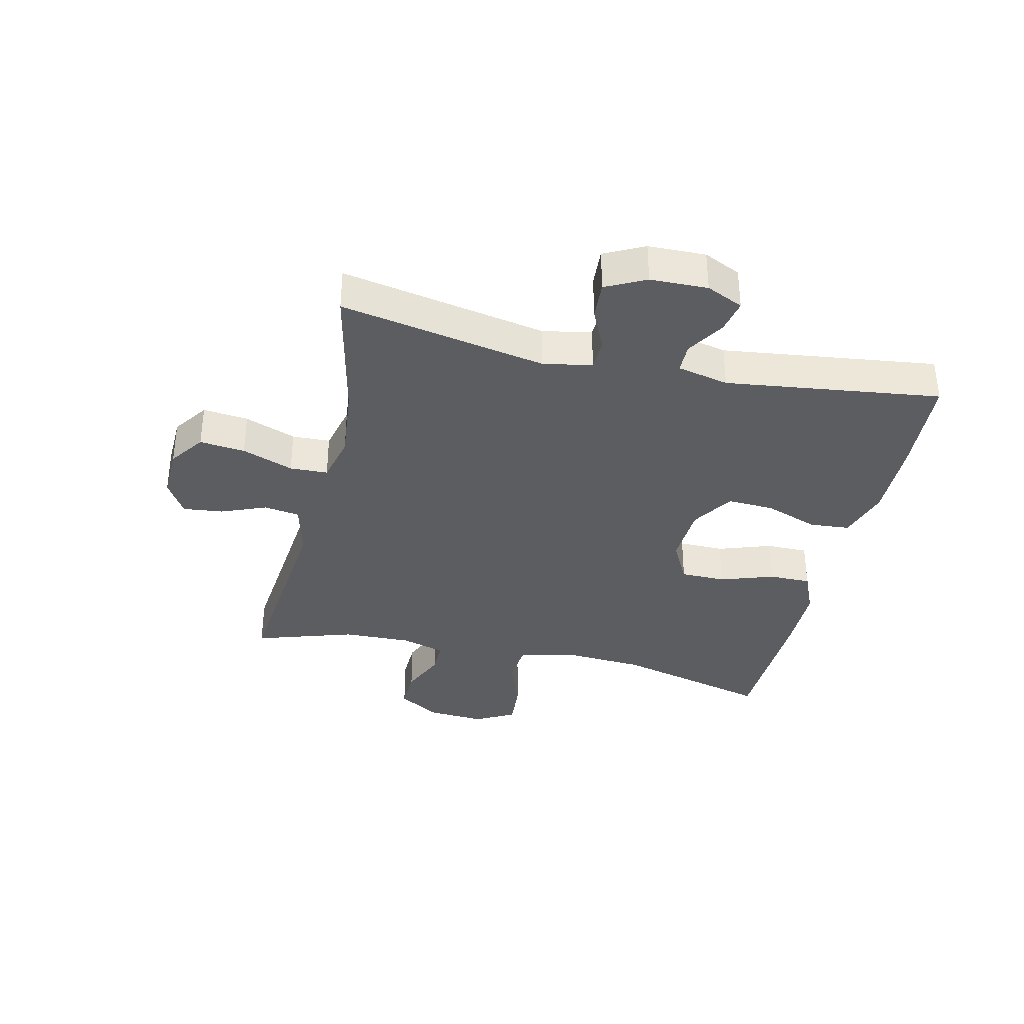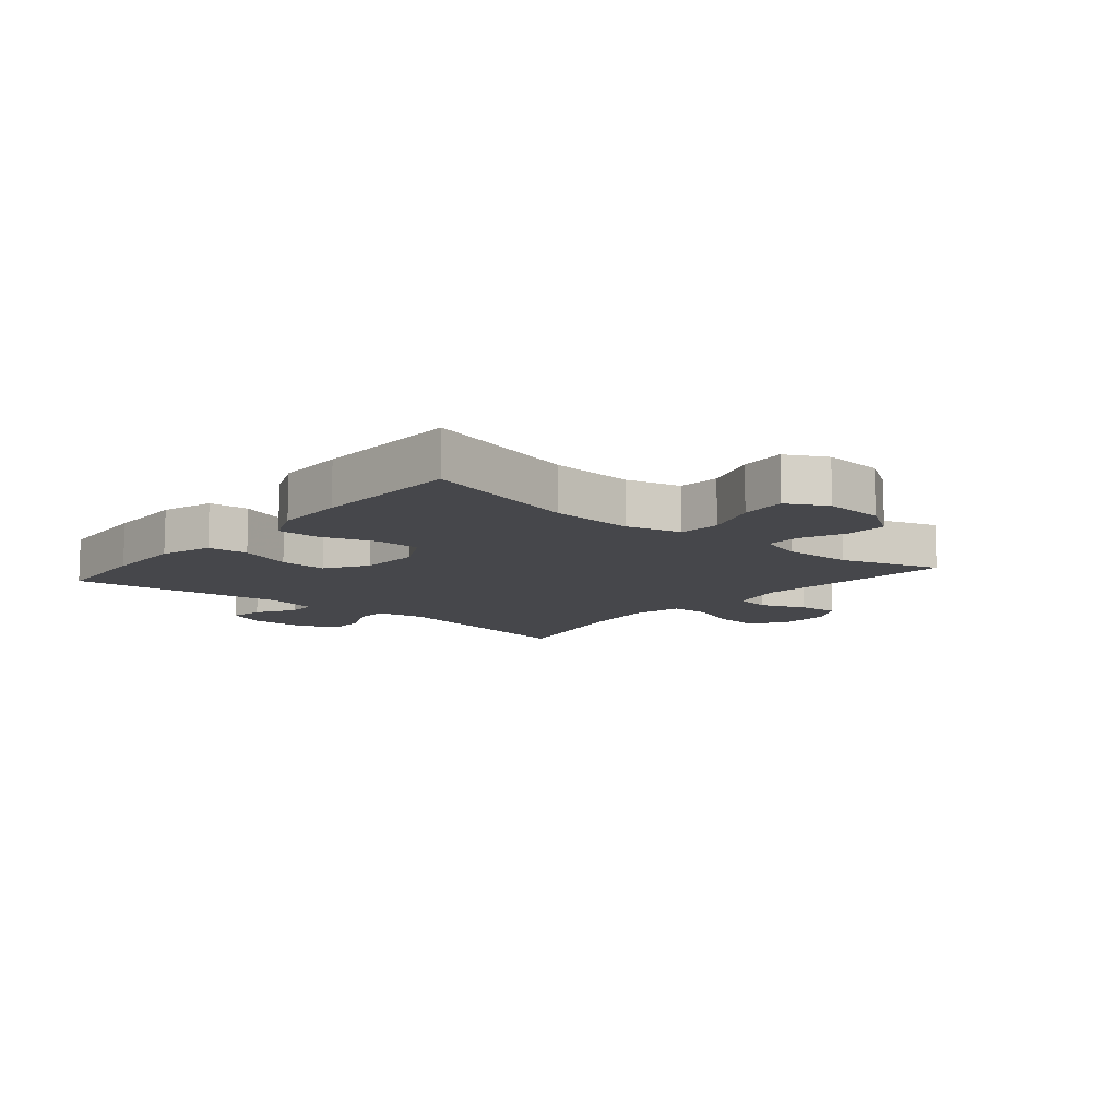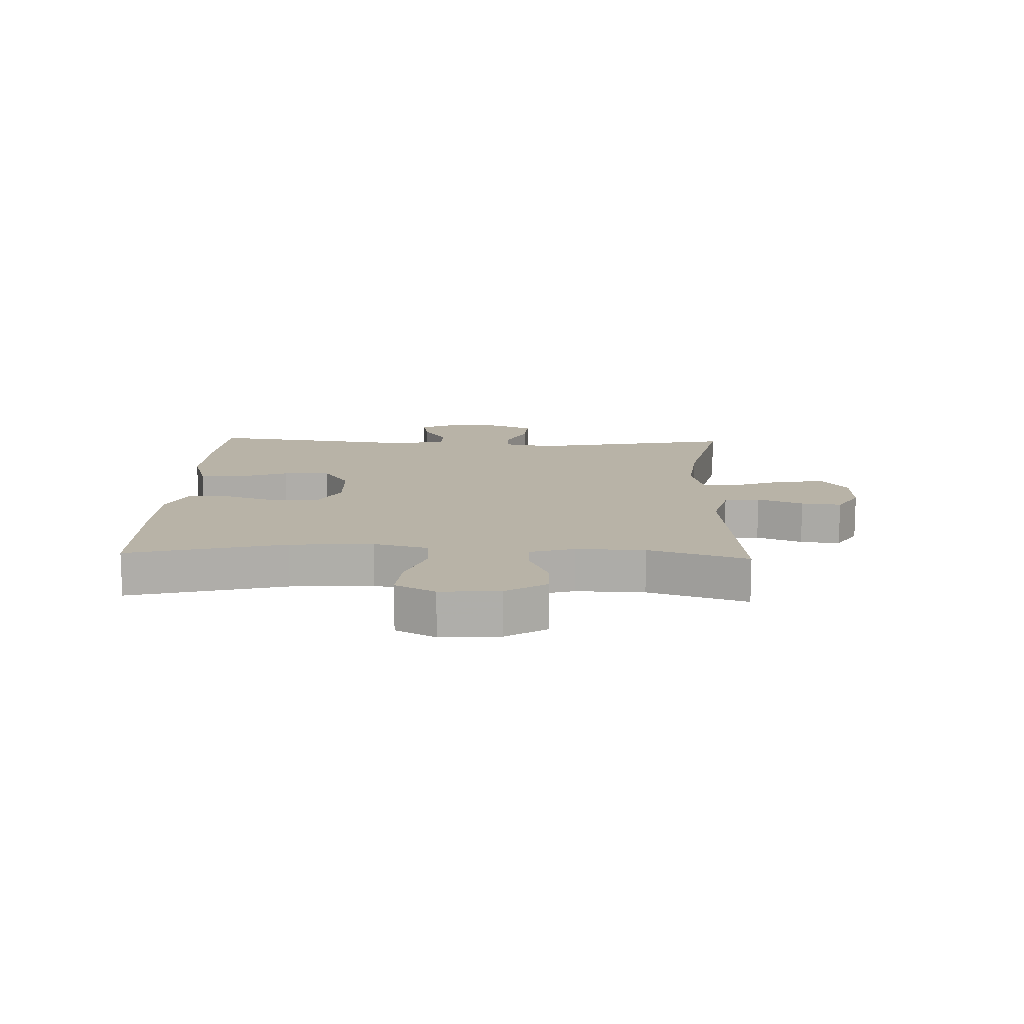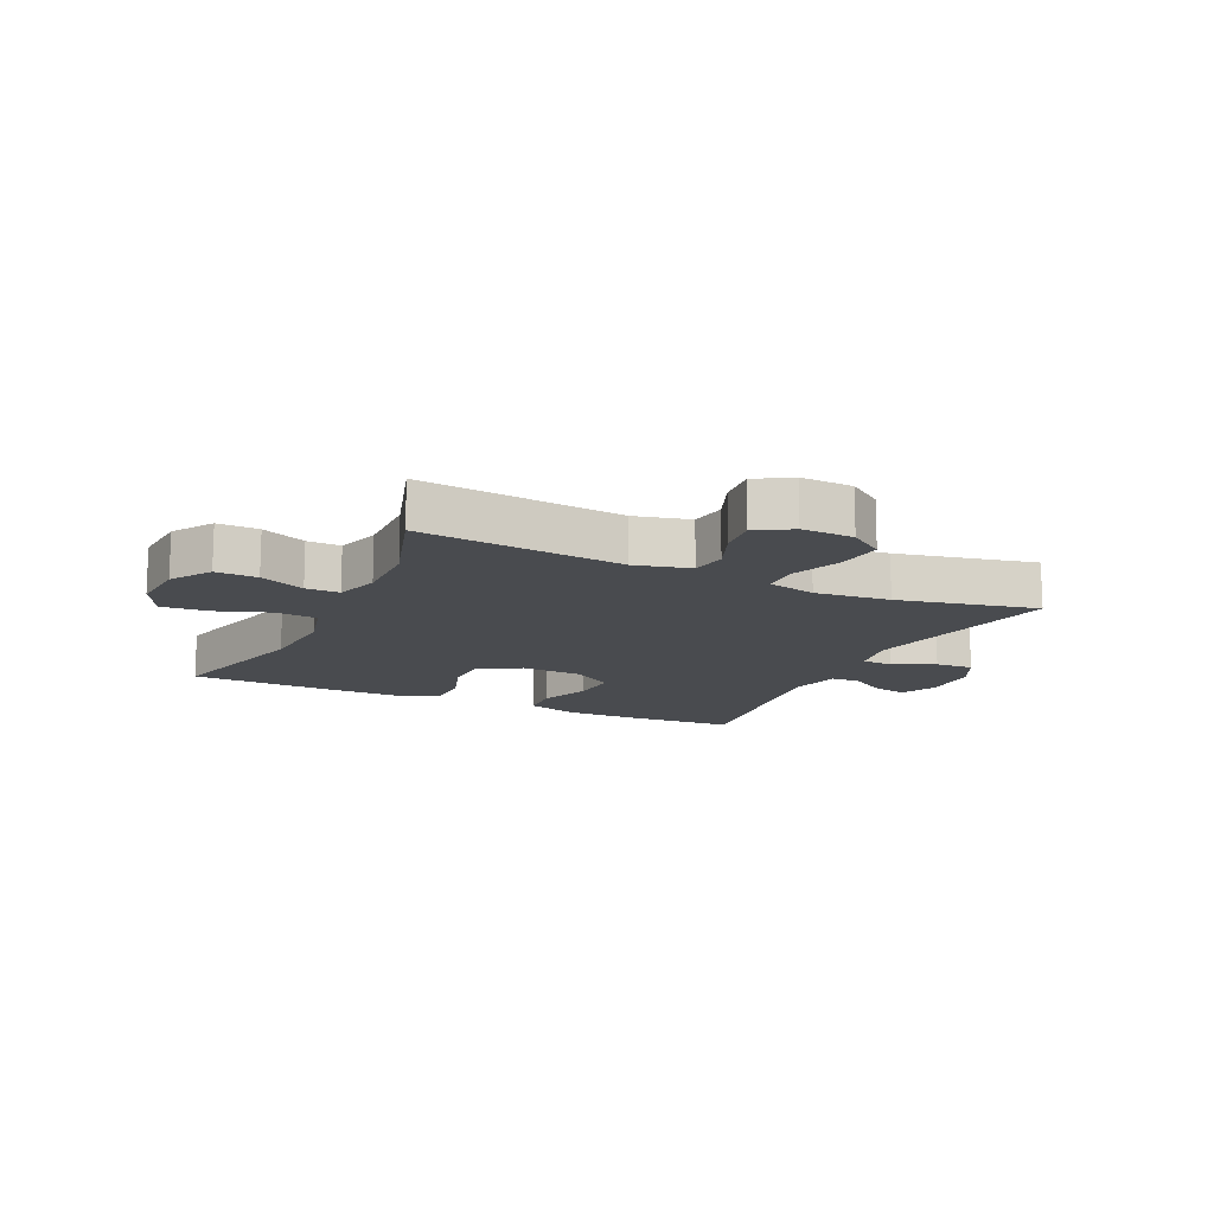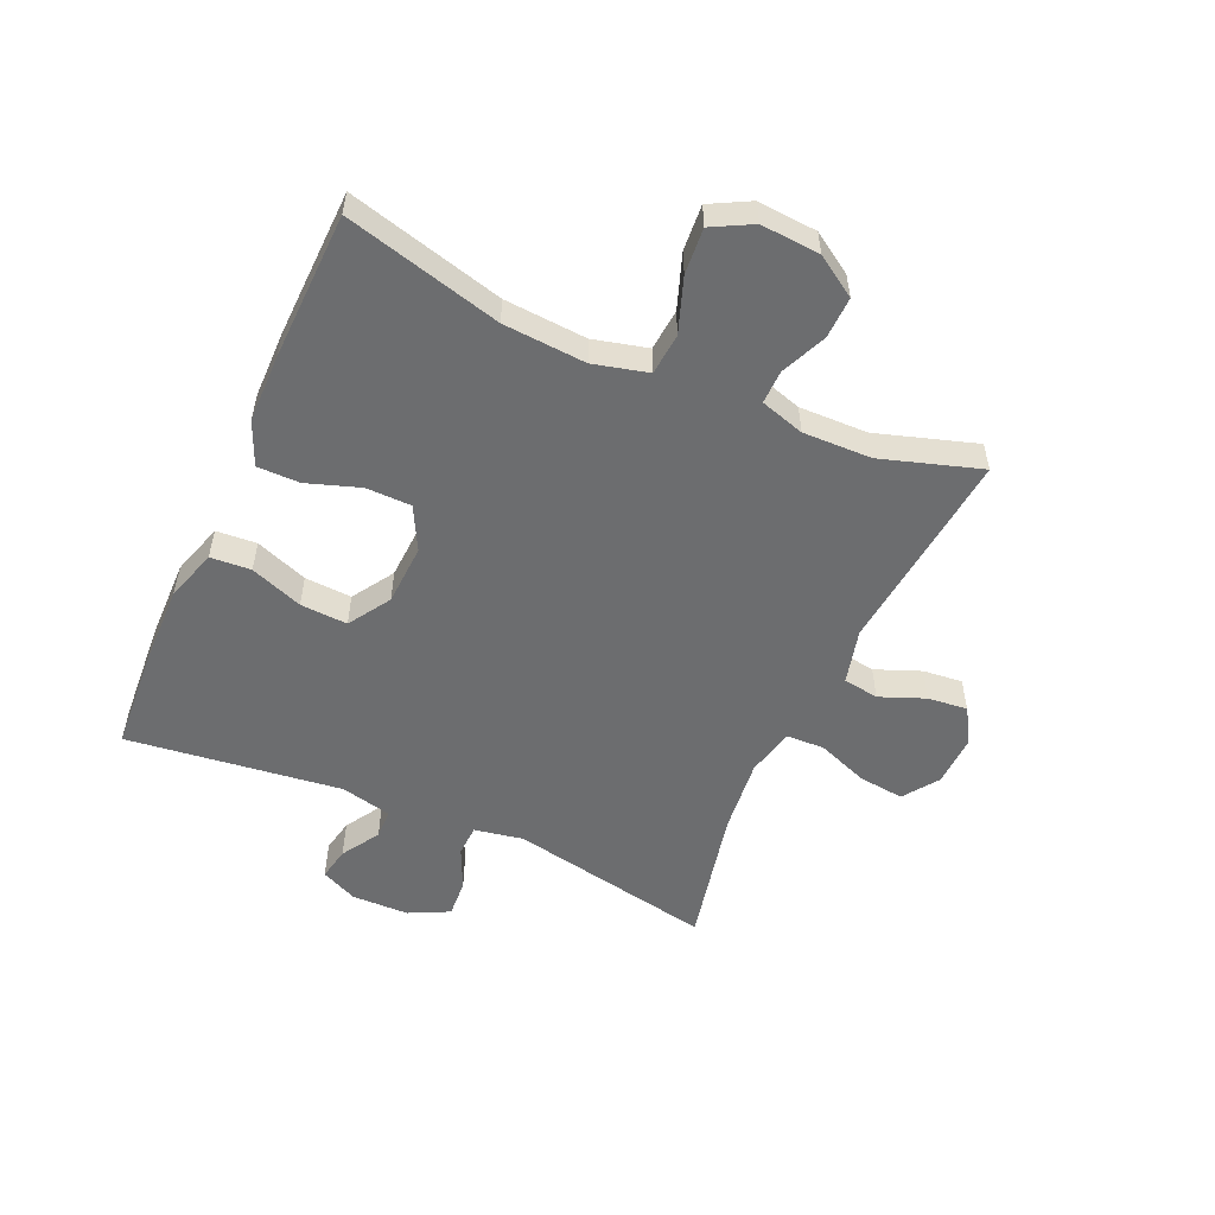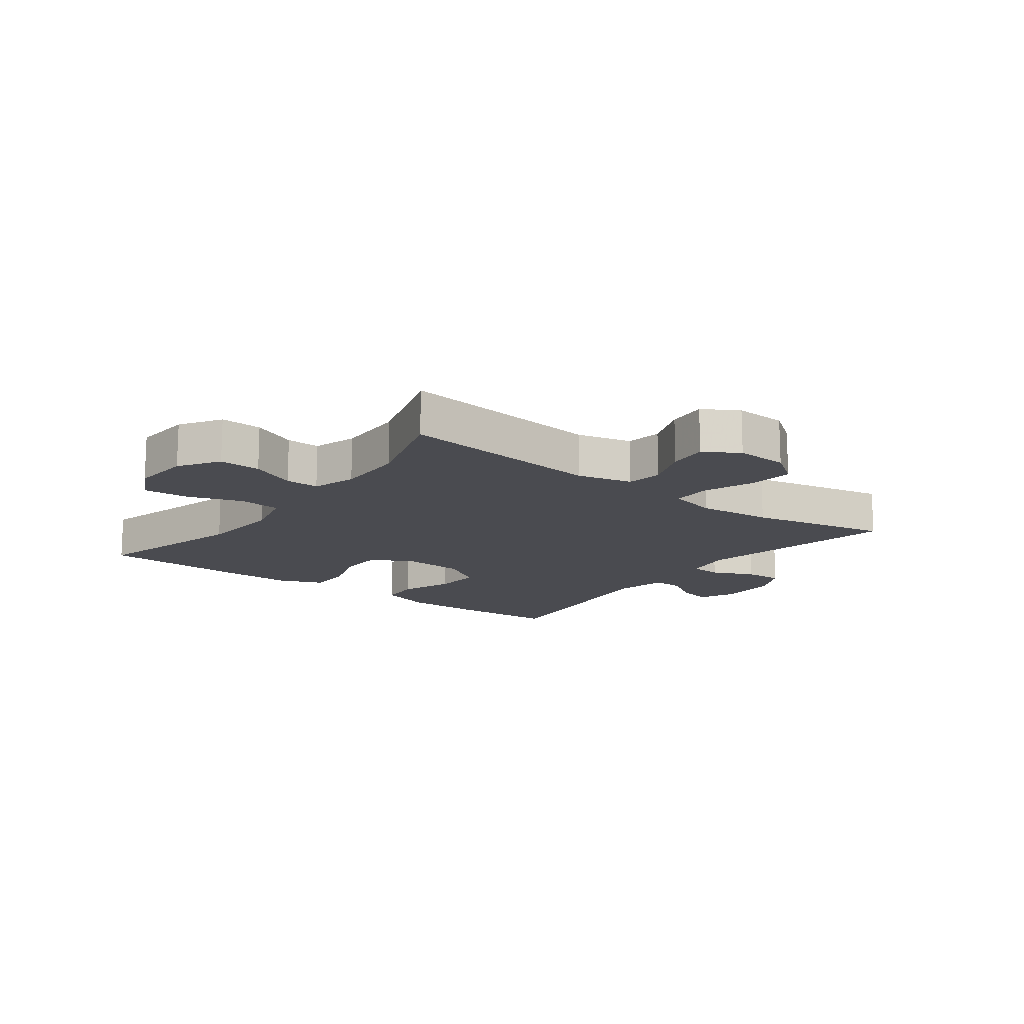
<metadata>
{"format":"obj","ext":"obj","renderer":"f3d","projection":"perspective","resolution":1024,"background":"white","views":[{"elev":-35.7,"azim":-102.9,"up":"+Y"},{"elev":-10.7,"azim":49.9,"up":"+Y"},{"elev":12.7,"azim":92.2,"up":"+Y"},{"elev":-13.8,"azim":154.7,"up":"+Y"},{"elev":-53.9,"azim":65.9,"up":"+Y"},{"elev":-14.6,"azim":142.7,"up":"+Y"}]}
</metadata>
<code>
v 0.5 0.07 -0.5
v 0.161 0.07 -0.465
v 0.07 0.07 -0.488
v 0.061 0.07 -0.547
v 0.091 0.07 -0.622
v 0.098 0.07 -0.688
v 0.04 0.07 -0.723
v -0.046 0.07 -0.72
v -0.104 0.07 -0.679
v -0.096 0.07 -0.604
v -0.064 0.07 -0.519
v -0.066 0.07 -0.456
v -0.146 0.07 -0.437
v -0.27 0.07 -0.45
v -0.5 0.07 -0.5
v -0.435 0.07 -0.16
v -0.45 0.07 -0.079
v -0.502 0.07 -0.077
v -0.571 0.07 -0.109
v -0.634 0.07 -0.113
v -0.667 0.07 -0.047
v -0.669 0.07 0.048
v -0.641 0.07 0.109
v -0.586 0.07 0.098
v -0.523 0.07 0.059
v -0.474 0.07 0.06
v -0.455 0.07 0.145
v -0.5 0.07 0.5
v -0.33 0.07 0.511
v -0.197 0.07 0.513
v -0.111 0.07 0.486
v -0.106 0.07 0.419
v -0.138 0.07 0.332
v -0.142 0.07 0.254
v -0.073 0.07 0.21
v 0.028 0.07 0.205
v 0.099 0.07 0.242
v 0.1 0.07 0.317
v 0.07 0.07 0.405
v 0.07 0.07 0.475
v 0.142 0.07 0.506
v 0.256 0.07 0.507
v 0.5 0.07 0.5
v 0.433 0.07 0.241
v 0.424 0.07 0.104
v 0.447 0.07 0.014
v 0.516 0.07 0.008
v 0.606 0.07 0.04
v 0.682 0.07 0.046
v 0.717 0.07 -0.02
v 0.71 0.07 -0.118
v 0.667 0.07 -0.185
v 0.598 0.07 -0.183
v 0.523 0.07 -0.15
v 0.467 0.07 -0.149
v 0.445 0.07 -0.222
v 0.448 0.07 -0.336
v 0.5 0 -0.5
v 0.161 0 -0.465
v 0.07 0 -0.488
v 0.061 0 -0.547
v 0.091 0 -0.622
v 0.098 0 -0.688
v 0.04 0 -0.723
v -0.046 0 -0.72
v -0.104 0 -0.679
v -0.096 0 -0.604
v -0.064 0 -0.519
v -0.066 0 -0.456
v -0.146 0 -0.437
v -0.27 0 -0.45
v -0.5 0 -0.5
v -0.435 0 -0.16
v -0.45 0 -0.079
v -0.502 0 -0.077
v -0.571 0 -0.109
v -0.634 0 -0.113
v -0.667 0 -0.047
v -0.669 0 0.048
v -0.641 0 0.109
v -0.586 0 0.098
v -0.523 0 0.059
v -0.474 0 0.06
v -0.455 0 0.145
v -0.5 0 0.5
v -0.33 0 0.511
v -0.197 0 0.513
v -0.111 0 0.486
v -0.106 0 0.419
v -0.138 0 0.332
v -0.142 0 0.254
v -0.073 0 0.21
v 0.028 0 0.205
v 0.099 0 0.242
v 0.1 0 0.317
v 0.07 0 0.405
v 0.07 0 0.475
v 0.142 0 0.506
v 0.256 0 0.507
v 0.5 0 0.5
v 0.433 0 0.241
v 0.424 0 0.104
v 0.447 0 0.014
v 0.516 0 0.008
v 0.606 0 0.04
v 0.682 0 0.046
v 0.717 0 -0.02
v 0.71 0 -0.118
v 0.667 0 -0.185
v 0.598 0 -0.183
v 0.523 0 -0.15
v 0.467 0 -0.149
v 0.445 0 -0.222
v 0.448 0 -0.336
f 52 53 54
f 51 52 54
f 50 51 54
f 49 50 54
f 48 49 54
f 47 48 54
f 46 47 54 55
f 45 46 55 56
f 42 43 44
f 41 42 44
f 40 41 44
f 39 40 44
f 38 39 44
f 37 38 44 45
f 45 56 57
f 37 45 57
f 36 37 57
f 31 32 33
f 30 31 33
f 29 30 33
f 28 29 33
f 27 28 33
f 26 27 33 34
f 23 24 25
f 22 23 25
f 21 22 25
f 20 21 25
f 19 20 25
f 18 19 25
f 17 18 25 26
f 26 34 35
f 17 26 35
f 16 17 35
f 9 10 11
f 8 9 11
f 7 8 11
f 6 7 11
f 5 6 11
f 4 5 11
f 3 4 11 12
f 2 3 12 13
f 57 1 2
f 36 57 2 13
f 16 35 36
f 15 16 36
f 14 15 36
f 13 14 36
f 111 110 109
f 111 109 108
f 111 108 107
f 111 107 106
f 111 106 105
f 111 105 104
f 112 111 104 103
f 113 112 103 102
f 101 100 99
f 101 99 98
f 101 98 97
f 101 97 96
f 101 96 95
f 102 101 95 94
f 114 113 102
f 114 102 94
f 114 94 93
f 90 89 88
f 90 88 87
f 90 87 86
f 90 86 85
f 90 85 84
f 91 90 84 83
f 82 81 80
f 82 80 79
f 82 79 78
f 82 78 77
f 82 77 76
f 82 76 75
f 83 82 75 74
f 92 91 83
f 92 83 74
f 92 74 73
f 68 67 66
f 68 66 65
f 68 65 64
f 68 64 63
f 68 63 62
f 68 62 61
f 69 68 61 60
f 70 69 60 59
f 59 58 114
f 70 59 114 93
f 93 92 73
f 93 73 72
f 93 72 71
f 93 71 70
f 1 58 59 2
f 2 59 60 3
f 3 60 61 4
f 4 61 62 5
f 5 62 63 6
f 6 63 64 7
f 7 64 65 8
f 8 65 66 9
f 9 66 67 10
f 10 67 68 11
f 11 68 69 12
f 12 69 70 13
f 13 70 71 14
f 14 71 72 15
f 15 72 73 16
f 16 73 74 17
f 17 74 75 18
f 18 75 76 19
f 19 76 77 20
f 20 77 78 21
f 21 78 79 22
f 22 79 80 23
f 23 80 81 24
f 24 81 82 25
f 25 82 83 26
f 26 83 84 27
f 27 84 85 28
f 28 85 86 29
f 29 86 87 30
f 30 87 88 31
f 31 88 89 32
f 32 89 90 33
f 33 90 91 34
f 34 91 92 35
f 35 92 93 36
f 36 93 94 37
f 37 94 95 38
f 38 95 96 39
f 39 96 97 40
f 40 97 98 41
f 41 98 99 42
f 42 99 100 43
f 43 100 101 44
f 44 101 102 45
f 45 102 103 46
f 46 103 104 47
f 47 104 105 48
f 48 105 106 49
f 49 106 107 50
f 50 107 108 51
f 51 108 109 52
f 52 109 110 53
f 53 110 111 54
f 54 111 112 55
f 55 112 113 56
f 56 113 114 57
f 57 114 58 1

</code>
